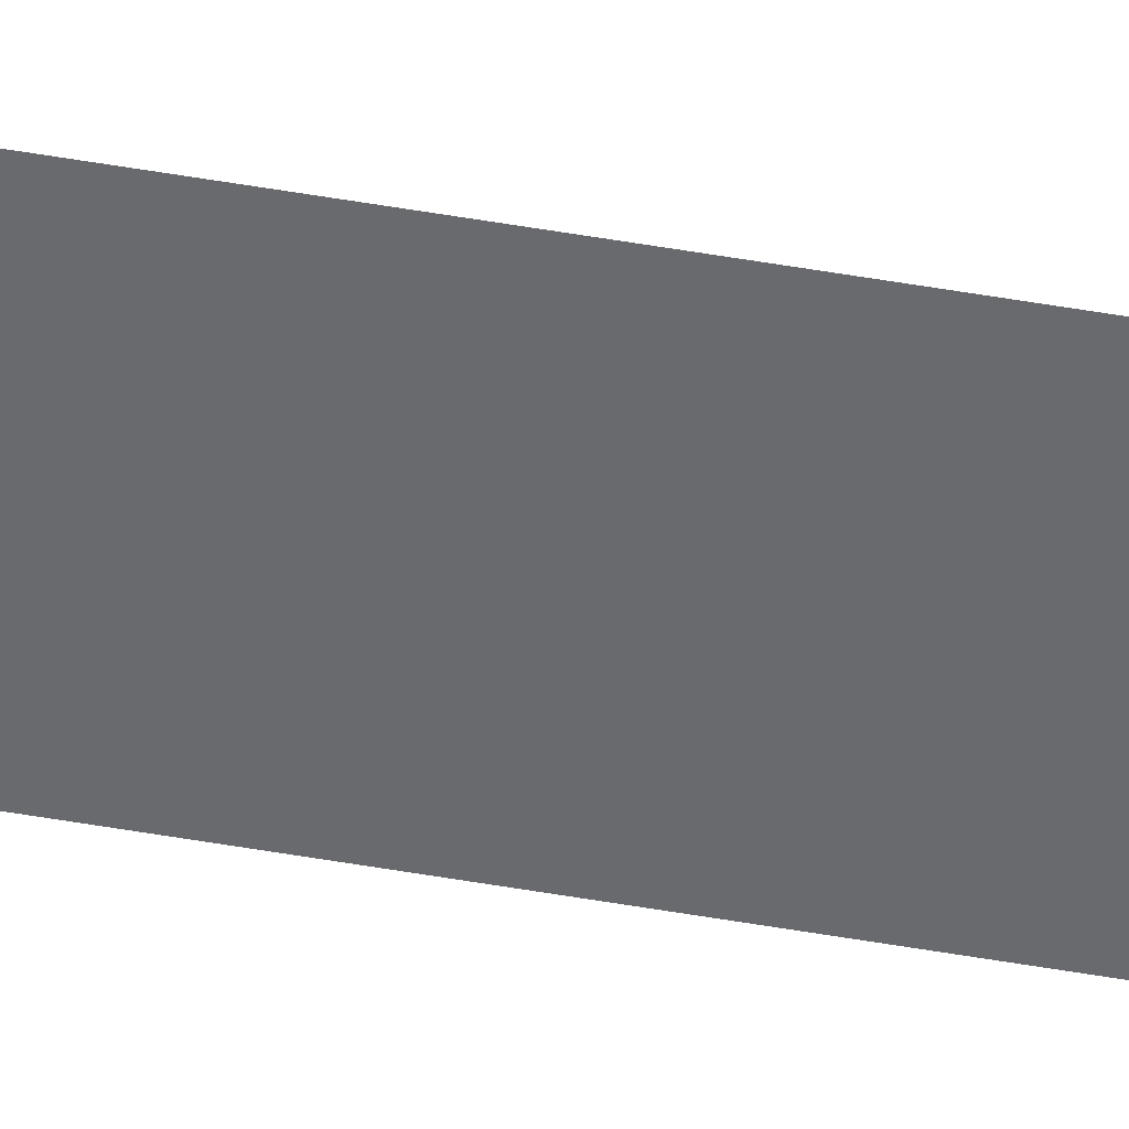
<metadata>
{"format":"obj","ext":"obj","renderer":"f3d","projection":"perspective","resolution":1024,"background":"white","views":[{"elev":34.2,"azim":-75.1,"up":"+Y"}]}
</metadata>
<code>
g Black_Lines_above_geo42
v 6.32e-08 0.006849 5.176
v 6.32e-08 0.006849 -2.618
v 6.32e-08 -0.05998 -2.618
v 6.32e-08 -0.05998 5.176
g Black_Lines_above_geo42_0
f 3 2 1
f 4 3 1

</code>
